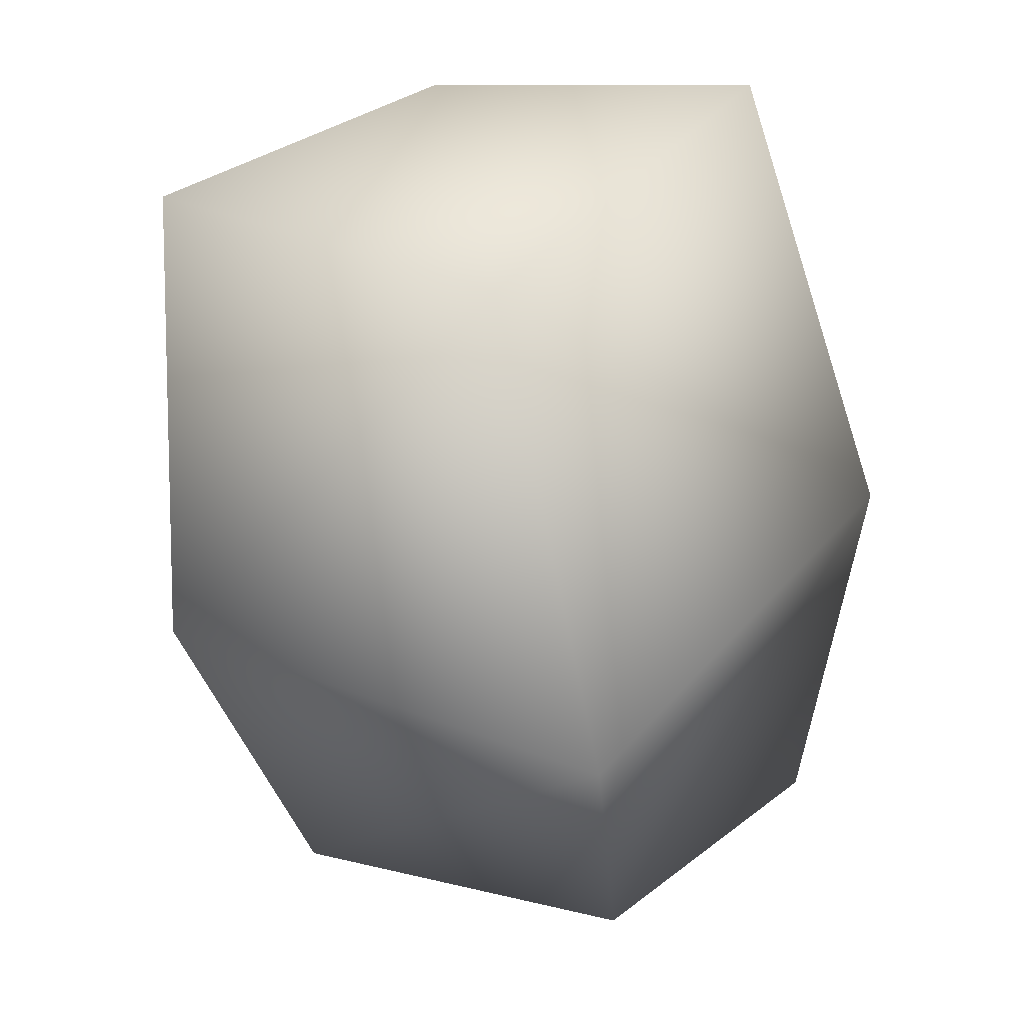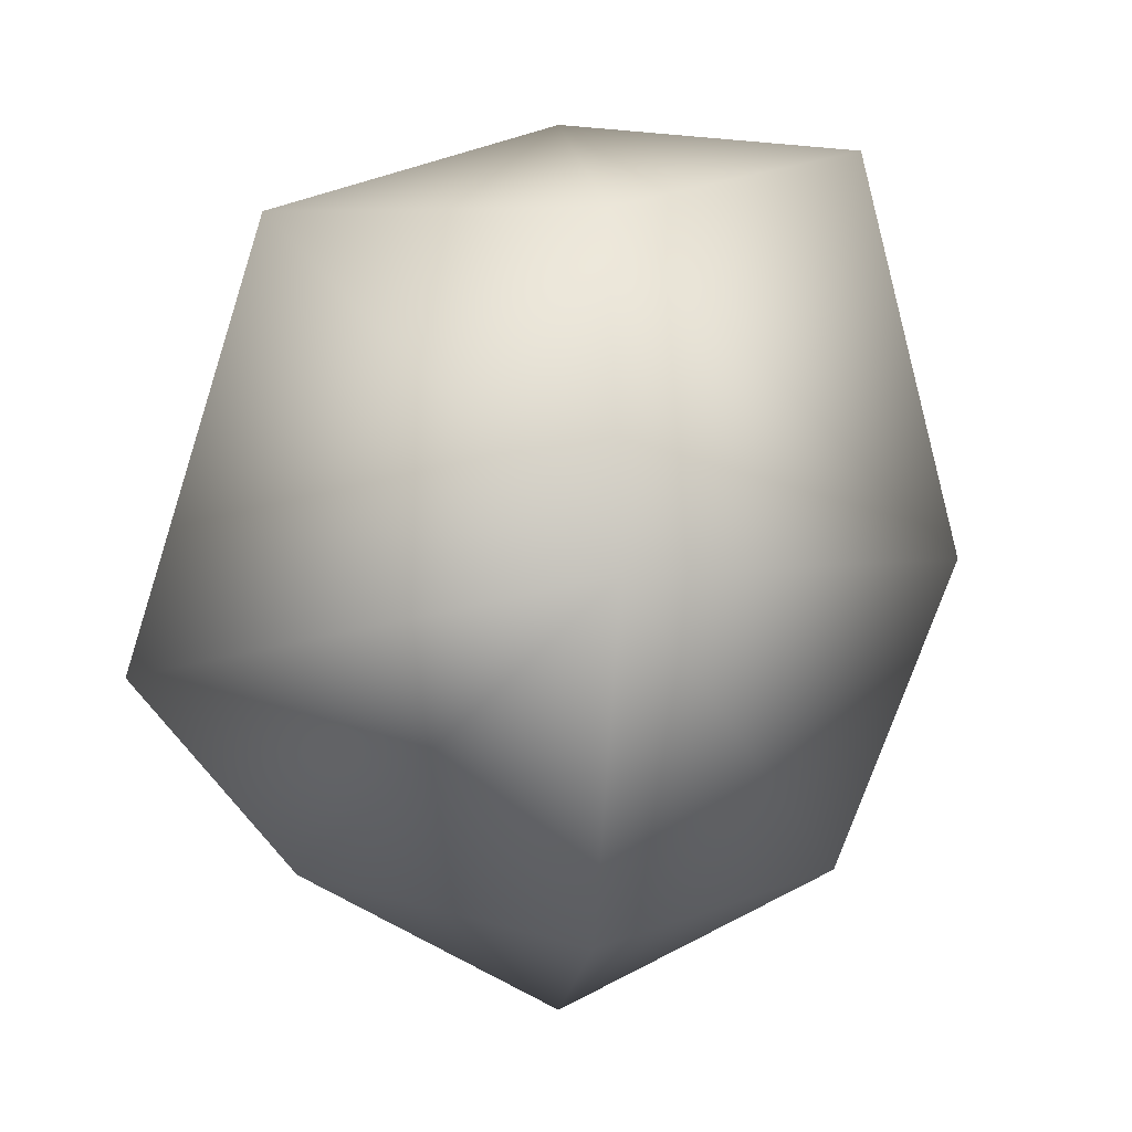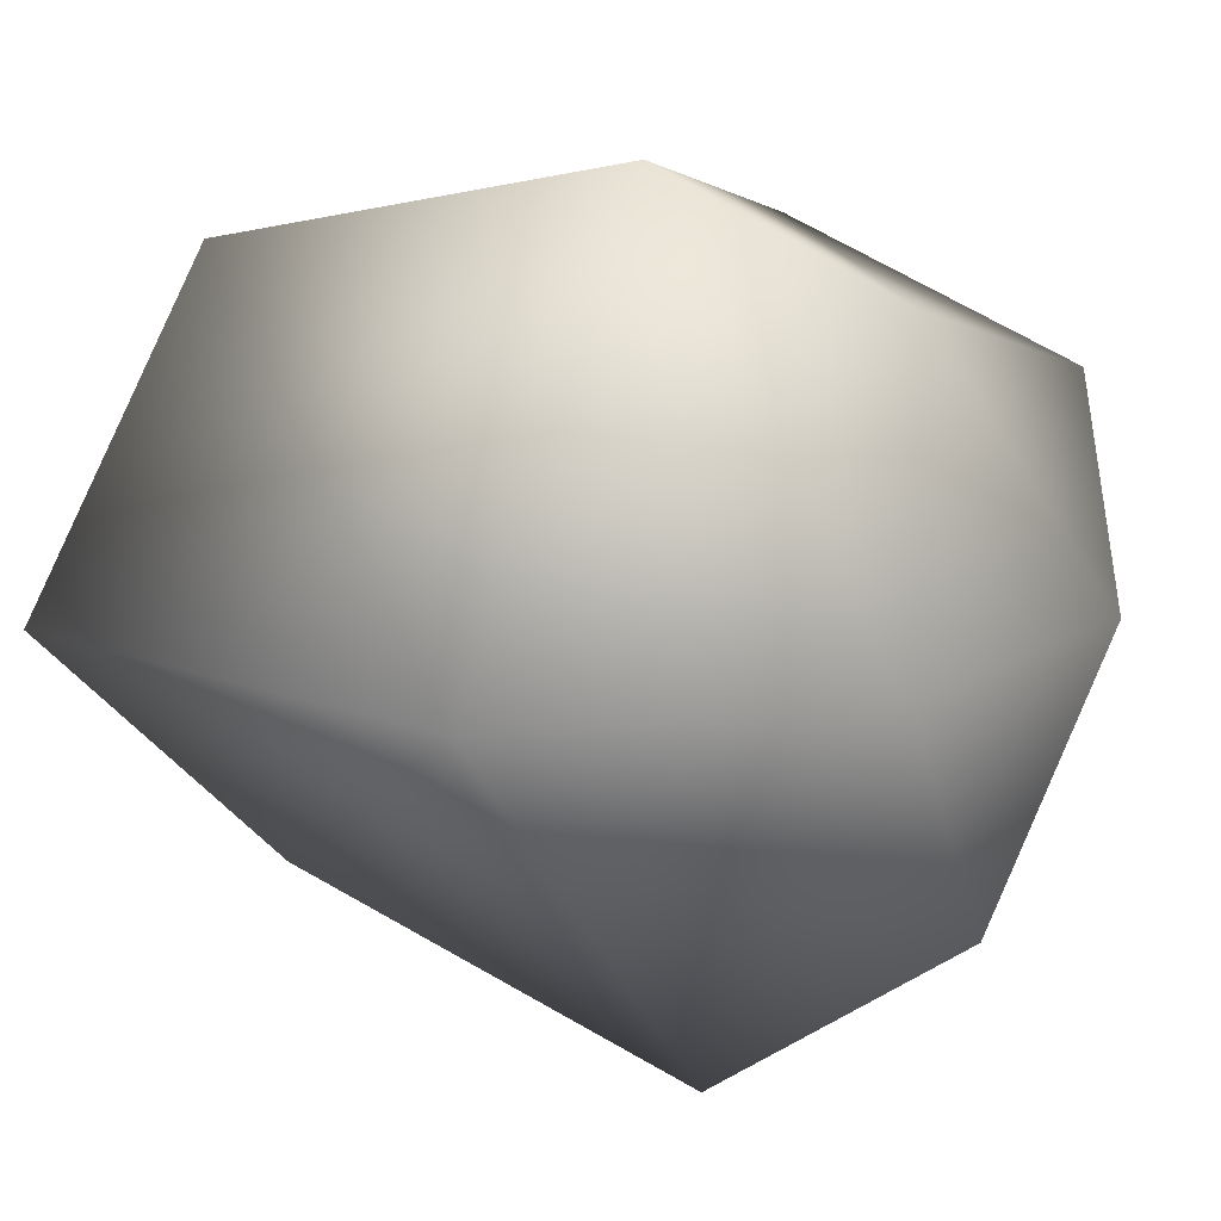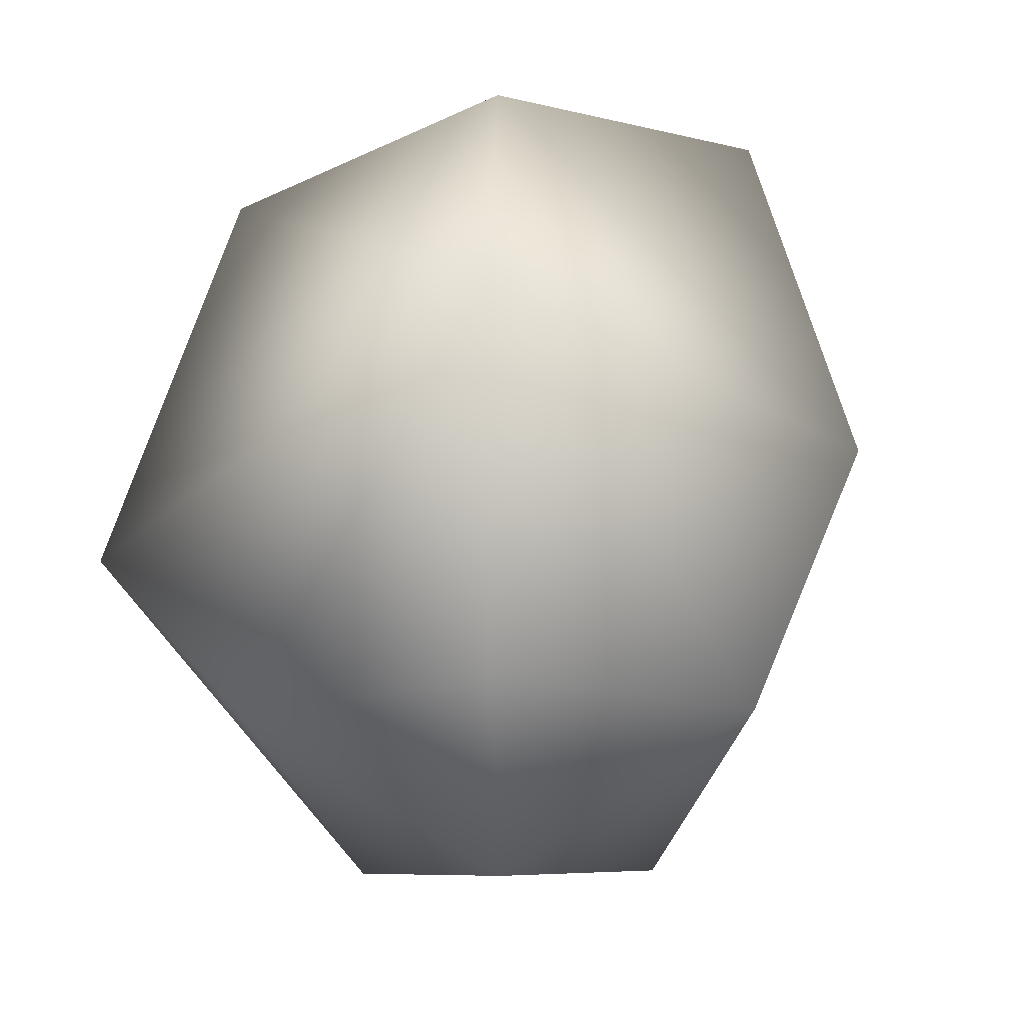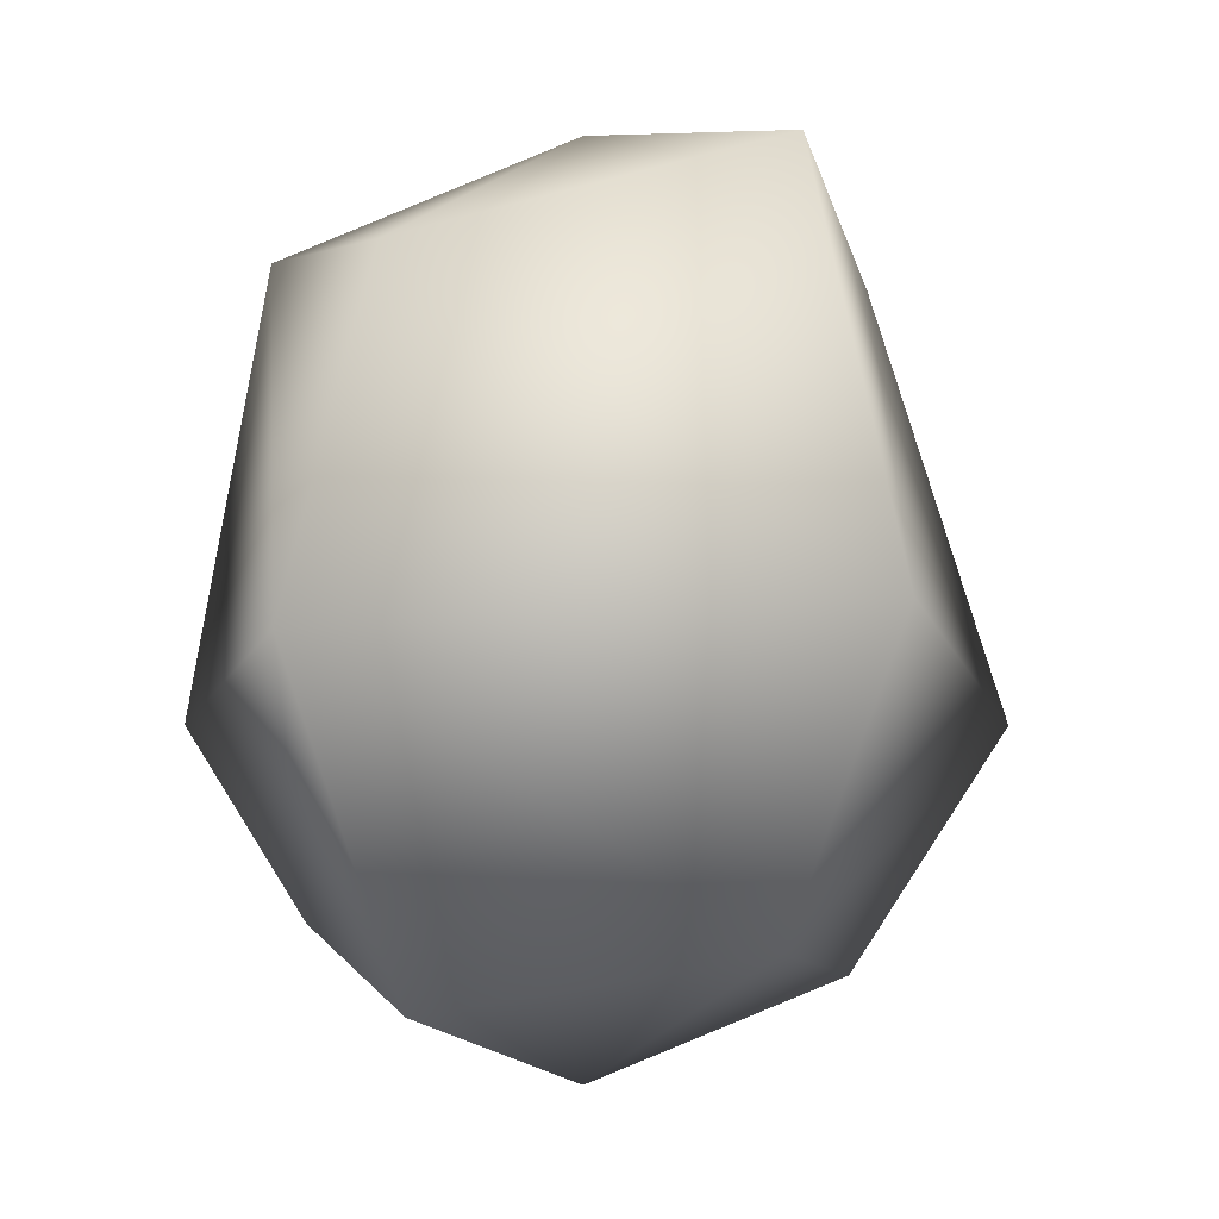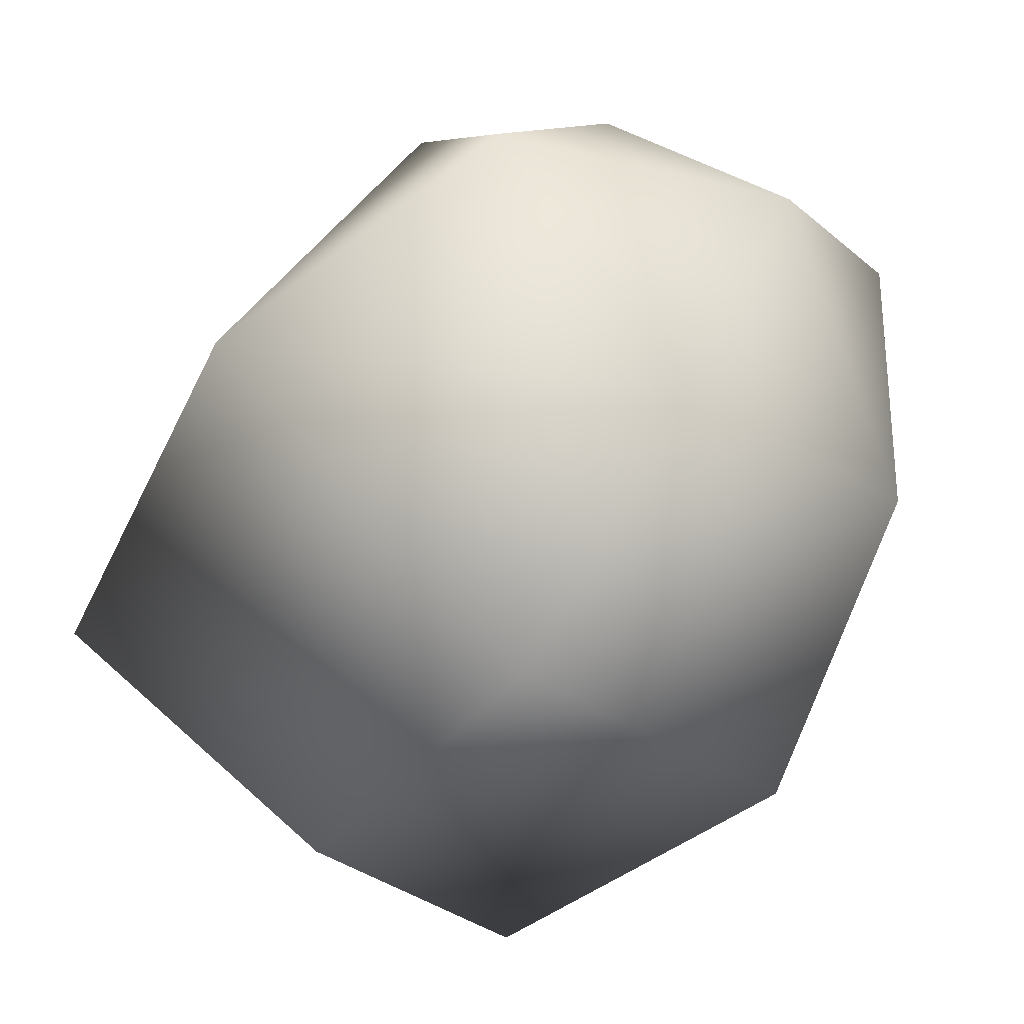
<metadata>
{"format":"obj","ext":"obj","renderer":"f3d","projection":"perspective","resolution":1024,"background":"white","views":[{"elev":-69.3,"azim":-172.2,"up":"+Z"},{"elev":-1.8,"azim":43.6,"up":"+Y"},{"elev":11.9,"azim":-67.1,"up":"+Z"},{"elev":-29.9,"azim":52.1,"up":"+Y"},{"elev":-1.0,"azim":83.2,"up":"+Y"},{"elev":-52.4,"azim":-34.7,"up":"+Z"}]}
</metadata>
<code>
v 0 15.8 -1e-06
v 0 5.979 0
v -3.363 15.38 -0.223
v -1.268 14.59 3.208
v 2.793 14.29 2.22
v 2.858 15.38 -1.776
v -0.4637 14.29 -3.096
v -4.203 10.64 -0.5673
v -2.365 9.652 4.141
v 3.872 10.64 3.197
v 3.45 10.94 -2.711
v -0.8736 9.652 -4.731
v -3.034 6.99 -0.1946
v -1.123 7.572 2.826
v 2.34 6.99 1.941
v 2.569 7.572 -1.626
v -0.7525 6.99 -2.946
g Default
f 3 4 1
f 1 4 5
f 6 1 5
f 7 1 6
f 7 3 1
f 8 9 4
f 3 8 4
f 4 9 10
f 5 4 10
f 5 10 11
f 6 5 11
f 11 12 7
f 6 11 7
f 7 12 8
f 3 7 8
f 9 8 13
f 14 9 13
f 14 15 10
f 9 14 10
f 16 11 10
f 15 16 10
f 12 11 16
f 17 12 16
f 8 12 17
f 13 8 17
f 14 13 2
f 14 2 15
f 15 2 16
f 2 17 16
f 13 17 2

</code>
